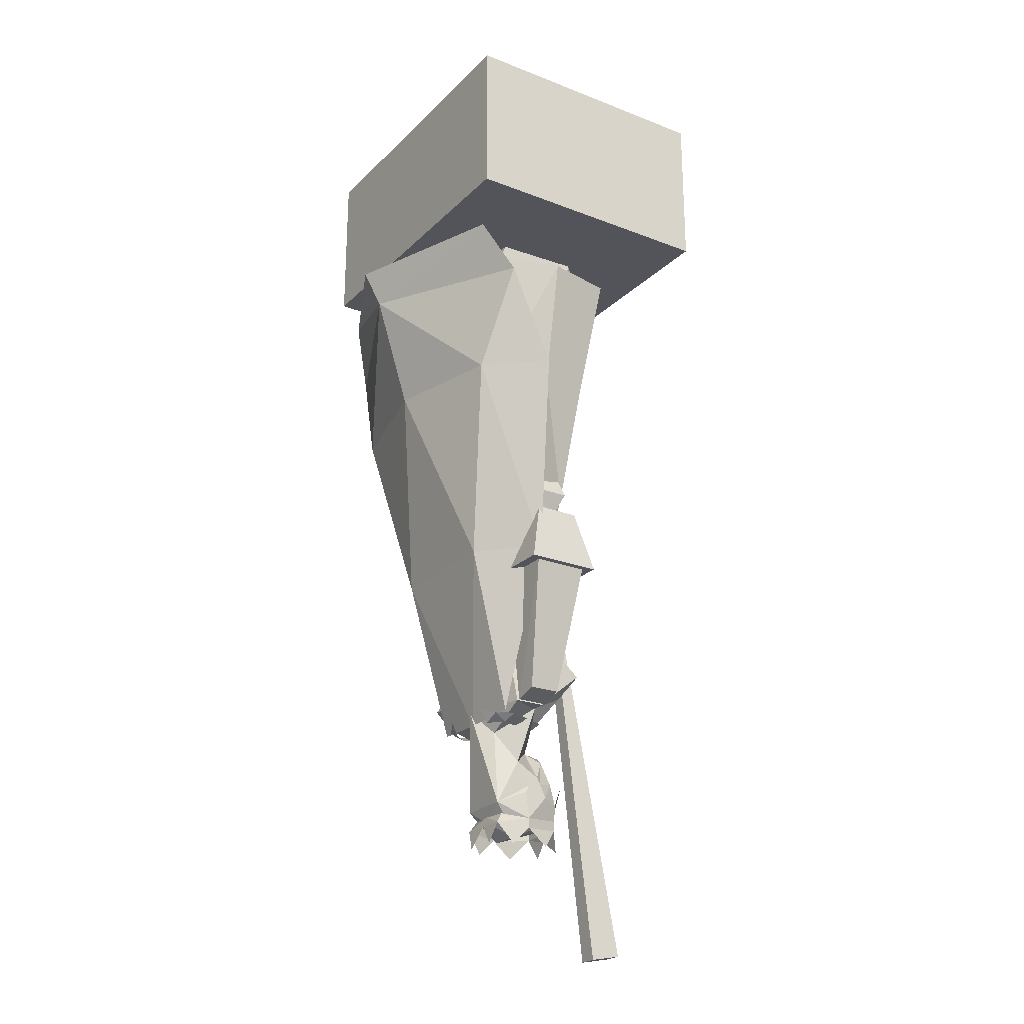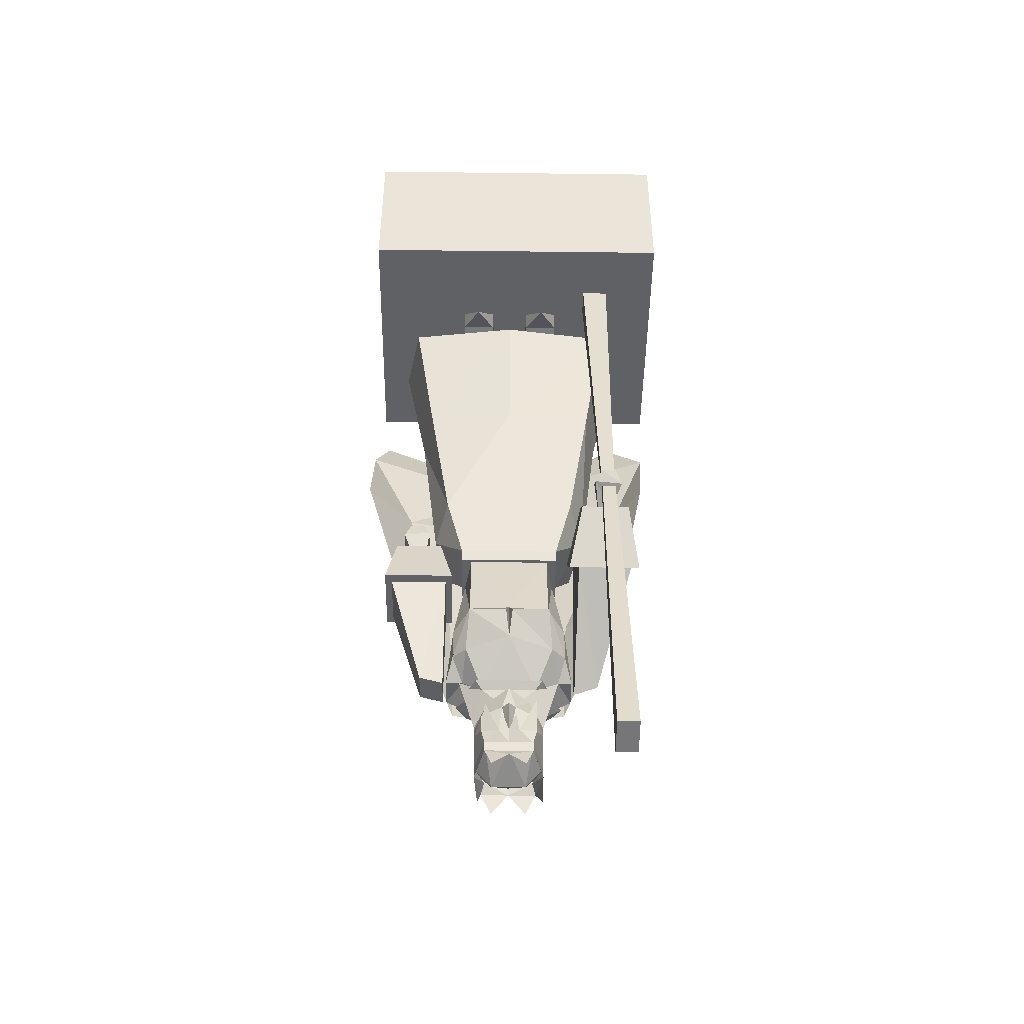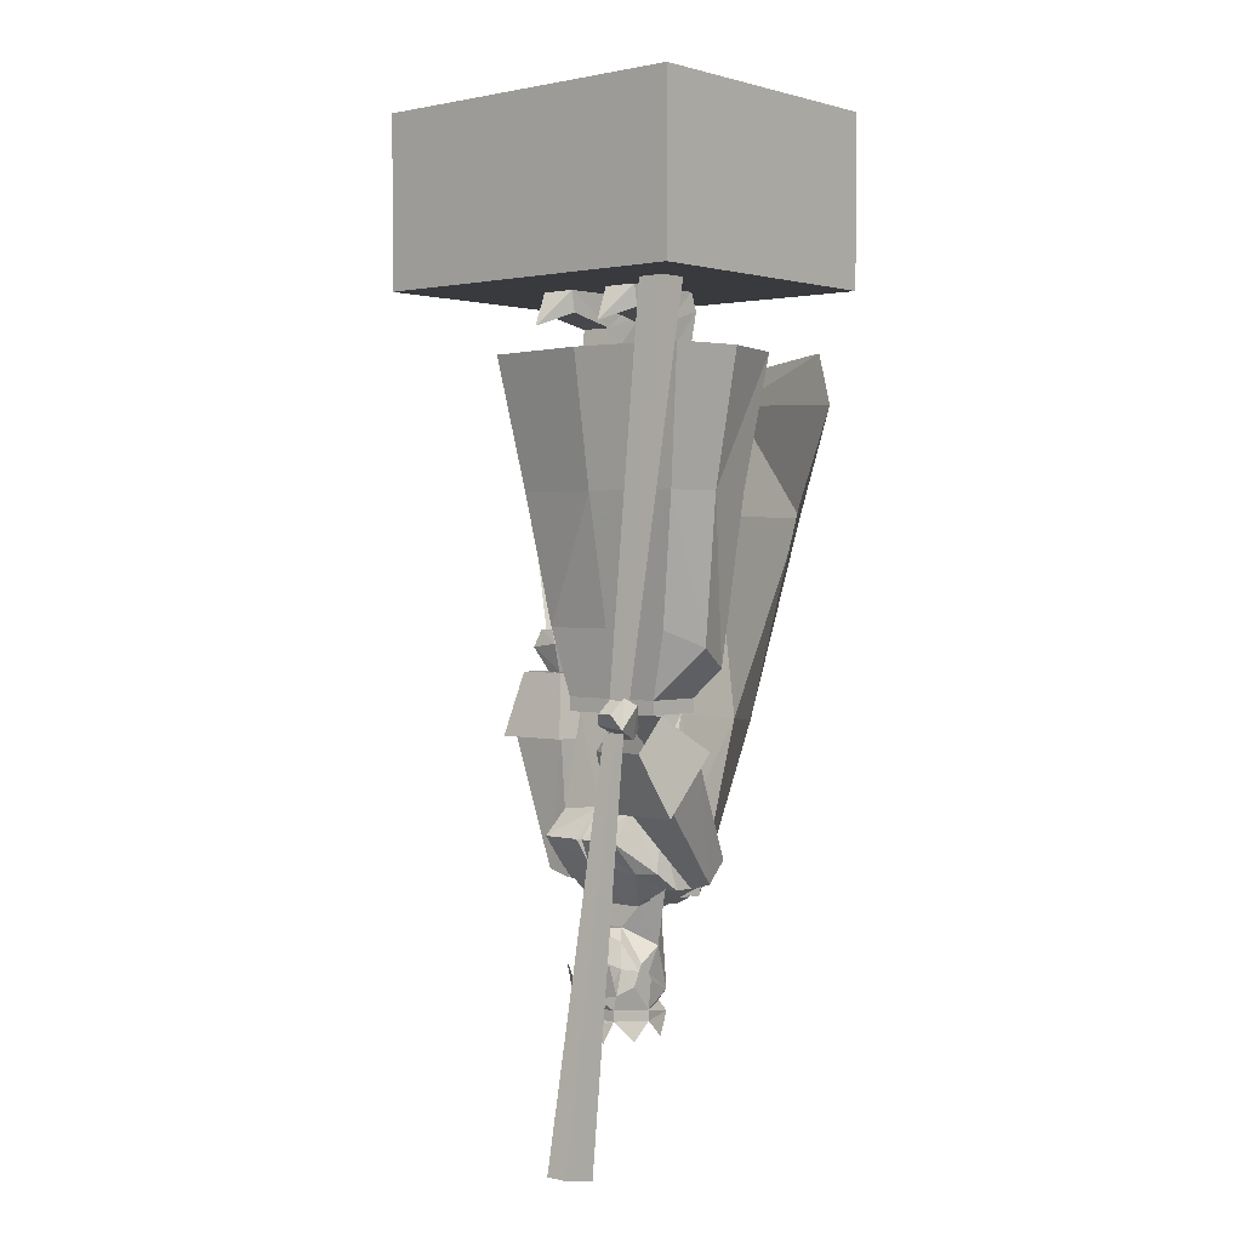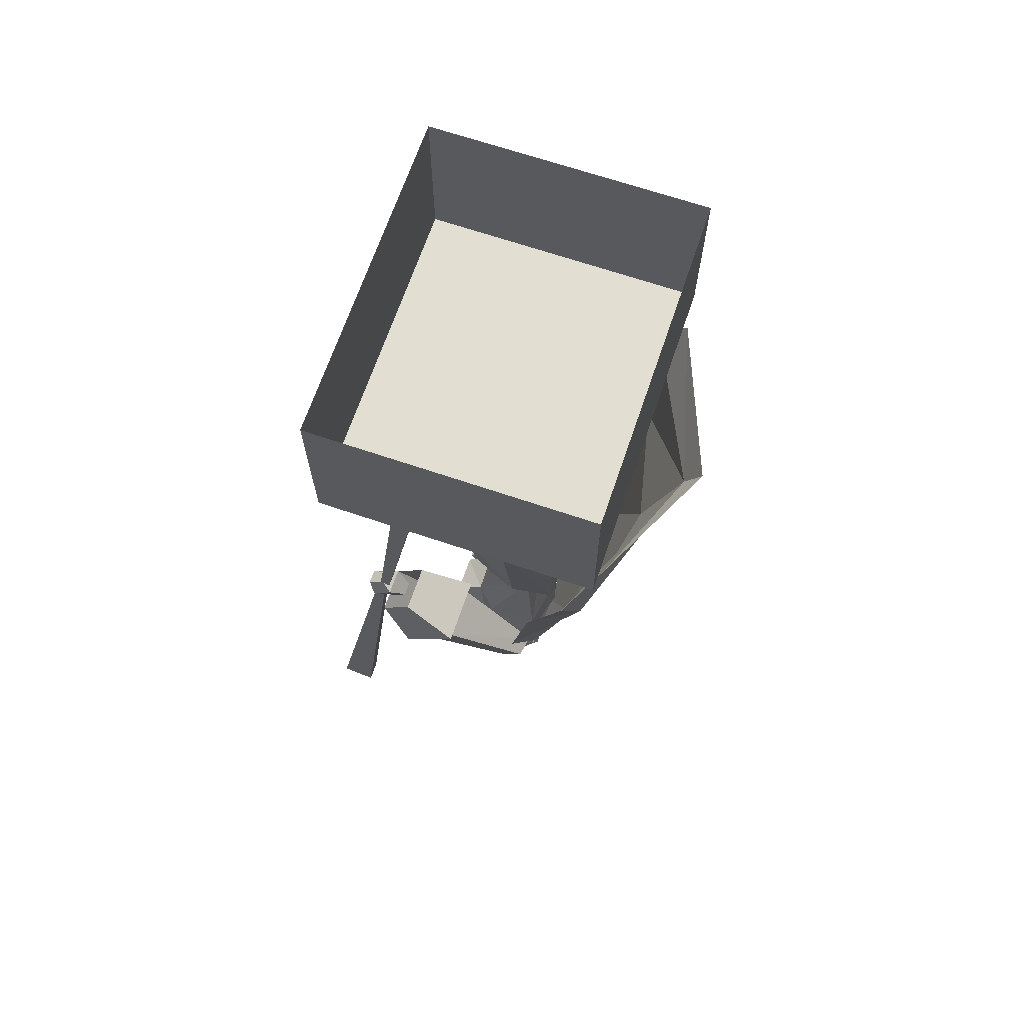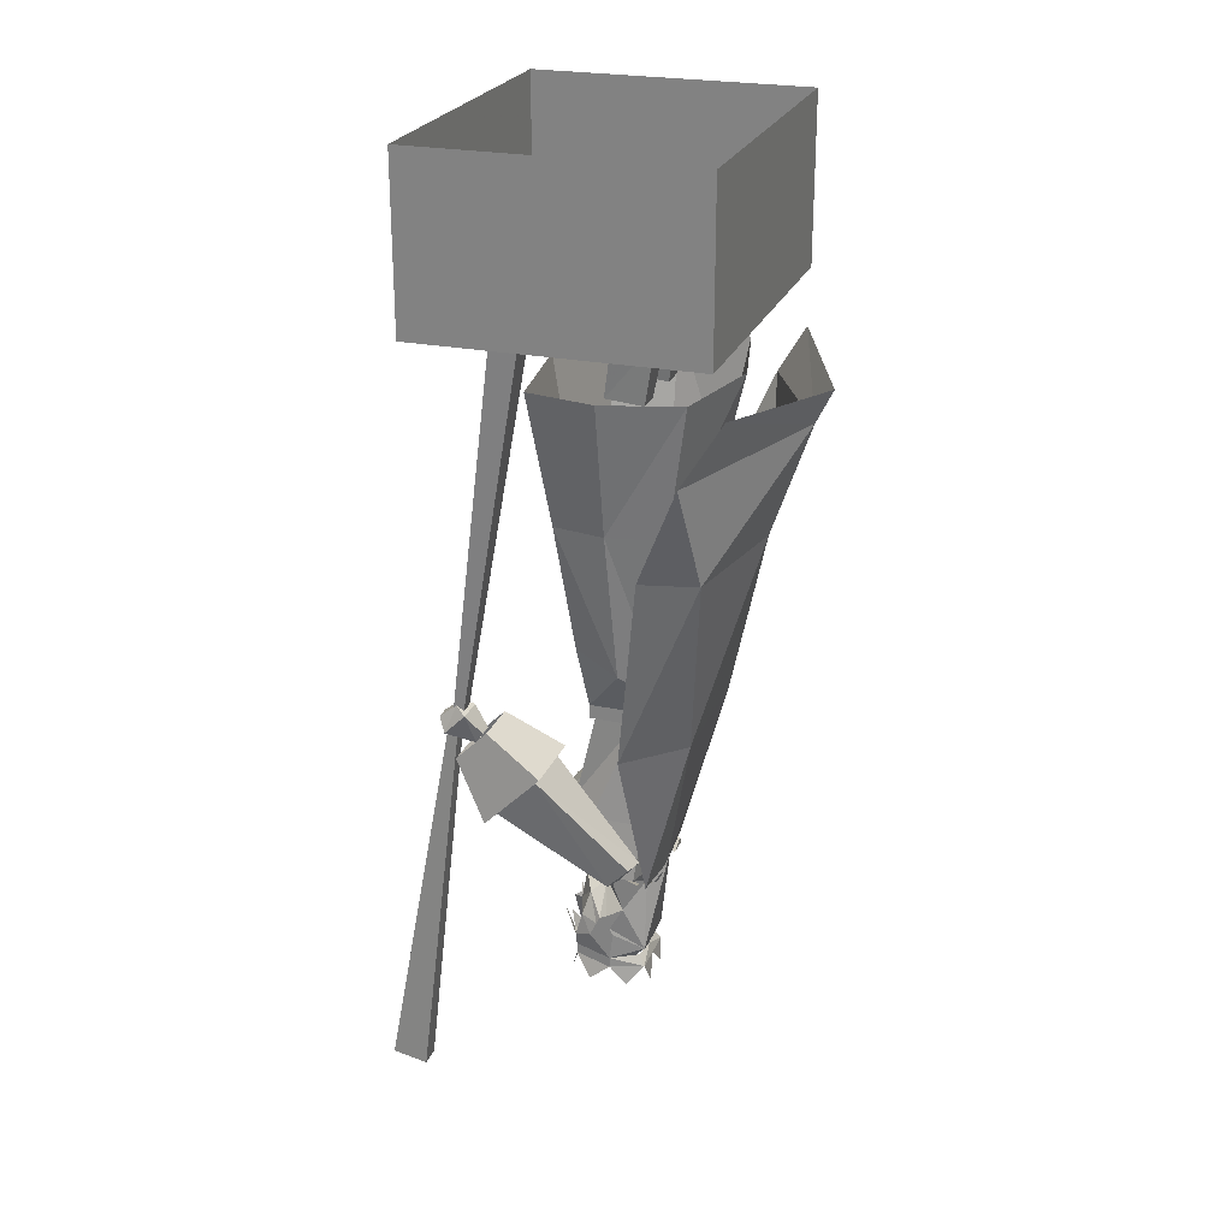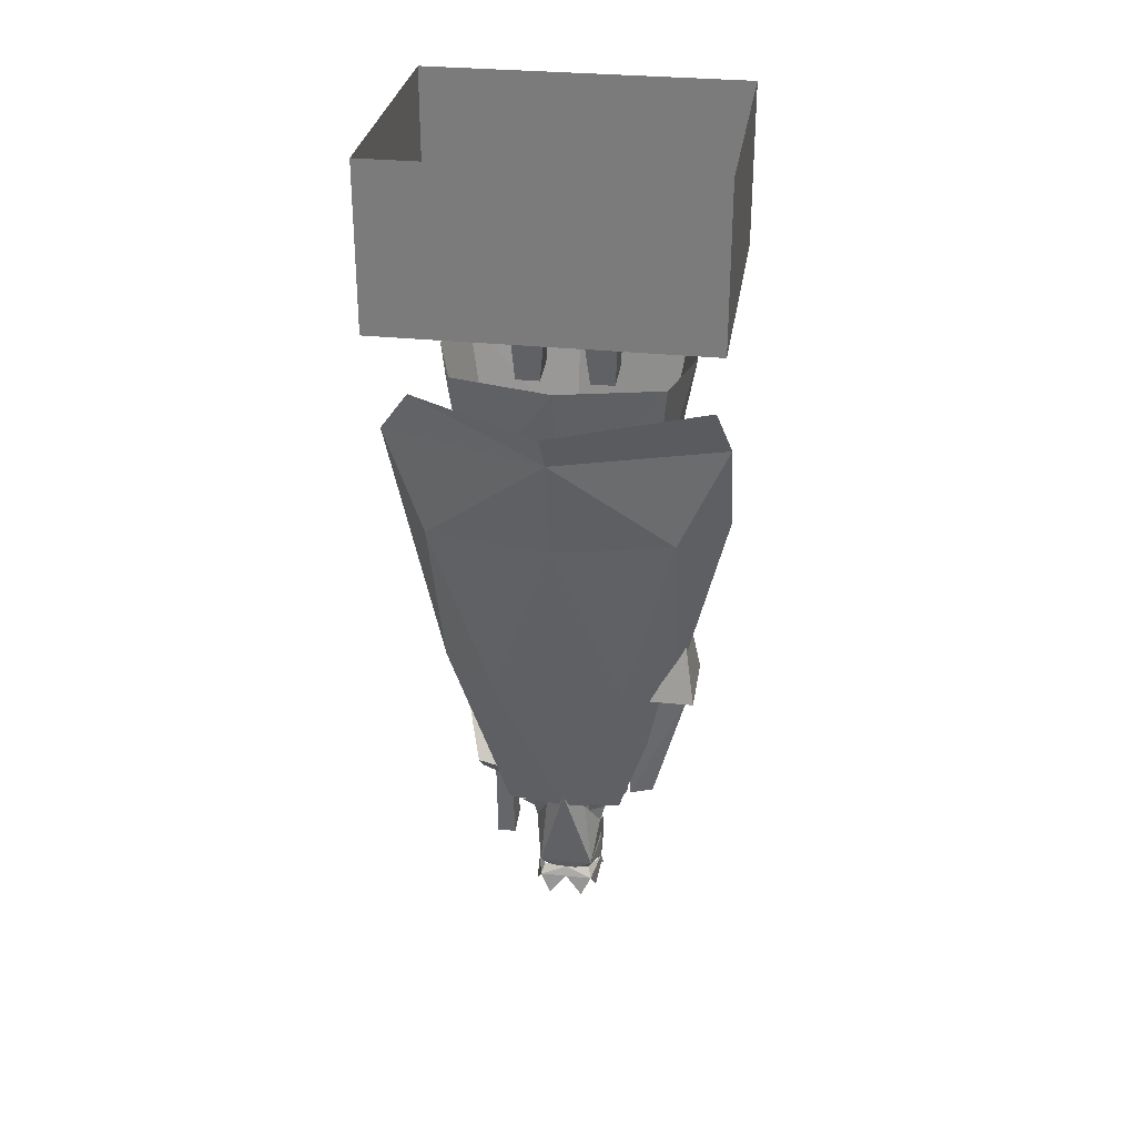
<metadata>
{"format":"obj","ext":"obj","renderer":"f3d","projection":"perspective","resolution":1024,"background":"white","views":[{"elev":-23.7,"azim":57.1,"up":"+Y"},{"elev":-45.6,"azim":179.2,"up":"+Y"},{"elev":1.6,"azim":-139.3,"up":"+Y"},{"elev":67.8,"azim":-71.2,"up":"+Y"},{"elev":24.7,"azim":-71.7,"up":"+Y"},{"elev":30.2,"azim":8.6,"up":"+Y"}]}
</metadata>
<code>
o object/statue_of_a_queen
v -48 0 48
v -48 0 -32
v -48 -48 -32
v -48 -48 48
v 48 0 48
v 48 -48 48
v 48 0 -32
v 48 -48 -32
v -24 -8 -32
v 24 -8 -32
v 24 -32 -32
v -24 -32 -32
v -13 -48 21
v -14 -48 -4
v -13 -57 11
v -13 -53 23
v -3 -53 23
v -3 -48 21
v -4 -57 11
v -4 -48 -4
v -4 -54 -3
v -9 -58 -13
v -14 -54 -3
v -5 -70 9
v -12 -70 9
v -12 -71 20
v -5 -71 20
v 17 -57 11
v 18 -48 -4
v 17 -48 21
v 17 -53 23
v 16 -70 9
v 9 -70 9
v 8 -57 11
v 18 -54 -3
v 13 -58 -13
v 8 -48 -4
v 8 -54 -3
v 7 -48 21
v 7 -53 23
v 9 -71 20
v 16 -71 20
v 2 -244 -2
v 9 -244 -2
v 9 -241 -2
v 2 -241 -2
v -5 -244 -2
v 2 -246 -3
v -5 -241 -2
v 12 -242 9
v 12 -245 9
v 7 -247 11
v 2 -243 -1
v 5 -238 -4
v 10 -237 -2
v 12 -235 3
v 12 -232 9
v 12 -234 10
v 10 -238 19
v 2 -243 17
v -3 -247 11
v -8 -242 9
v -8 -245 9
v -8 -250 3
v -8 -235 3
v -6 -237 -2
v -1 -238 -4
v 2 -237 -3
v 4 -233 -5
v 10 -244 19
v 9 -241 17
v 11 -250 14
v 2 -241 18
v 2 -244 19
v -6 -244 19
v -5 -241 17
v -3 -250 20
v -8 -250 14
v -3 -250 -4
v 7 -250 -4
v 7 -250 20
v 12 -250 3
v 10 -214 7
v -6 -214 7
v -8 -212 5
v 12 -212 5
v 18 -212 18
v 14 -214 19
v 15 -212 23
v 10 -214 23
v 10 -210 25
v -10 -214 19
v -14 -212 19
v -7 -214 23
v -11 -212 23
v -7 -210 25
v 3 -76 61
v 36 -108 42
v 50 -79 39
v 46 -64 48
v 2 -66 66
v -36 -64 48
v -46 -79 39
v -34 -109 42
v 2 -108 50
v 50 -108 26
v 36 -164 20
v 21 -164 35
v 19 -212 22
v 2 -213 23
v -17 -164 35
v -15 -212 22
v -34 -163 20
v -44 -106 28
v 39 -170 23
v 22 -170 23
v 22 -209 19
v 29 -207 19
v 29 -207 10
v 39 -170 7
v 41 -170 26
v 20 -170 26
v 22 -170 7
v 22 -209 10
v 20 -170 4
v 41 -170 4
v 38 -152 9
v 38 -152 22
v 24 -152 22
v 24 -152 9
v 33 -152 18
v 36 -145 19
v 28 -145 19
v 29 -152 18
v 29 -152 14
v 28 -144 11
v 36 -145 11
v 33 -152 14
v 34 -140 12
v 34 -141 18
v 30 -141 18
v 30 -140 12
v -25 -163 -20
v -24 -157 -24
v -32 -157 -24
v -29 -163 -20
v -29 -166 -22
v -32 -163 -30
v -24 -162 -30
v -25 -166 -22
v -26 -159 -32
v -26 -155 -27
v -30 -155 -27
v -30 -159 -32
v -16 -170 -1
v -16 -186 -17
v -20 -169 -26
v -20 -160 -17
v -37 -170 -1
v -35 -172 -3
v -18 -172 -3
v -18 -183 -15
v -37 -186 -17
v -34 -169 -26
v -34 -160 -17
v -35 -183 -15
v -25 -207 14
v -25 -201 20
v -18 -202 21
v -19 -183 -15
v -18 -209 15
v -30 -164 -30
v -31 -272 -50
v -31 -274 -40
v -30 -164 -27
v -26 -164 -27
v -25 -274 -40
v -25 -272 -50
v -26 -164 -30
v -32 -48 -14
v -30 -157 -28
v -30 -157 -25
v -32 -48 -6
v -24 -48 -6
v -26 -157 -25
v -26 -157 -28
v -24 -48 -14
v 17 -162 5
v 17 -162 22
v -13 -162 22
v -13 -162 5
v -13 -158 5
v 17 -158 5
v 17 -158 22
v -13 -158 22
v -22 -144 16
v -18 -139 3
v 2 -139 3
v 22 -139 3
v 26 -144 16
v 22 -150 28
v 2 -150 28
v -18 -150 28
v -27 -102 14
v -24 -102 -1
v 2 -102 -4
v 28 -102 -1
v 31 -102 14
v 28 -102 30
v 2 -102 34
v -24 -102 30
v -28 -64 36
v -34 -64 14
v -30 -64 -6
v 2 -64 -10
v 34 -64 -6
v 38 -64 14
v 32 -64 36
v 2 -64 43
v 4 -228 -2
v 2 -220 -1
v 8 -223 2
v 10 -230 0
v 5 -237 -2
v 3 -234 -2
v 2 -229 -5
v 2 -233 -4
v 1 -234 -2
v 0 -228 -2
v -1 -238 -2
v -6 -230 0
v -4 -223 2
v -1 -220 6
v 5 -220 6
v -8 -229 6
v -8 -228 8
v -8 -225 13
v 12 -225 13
v 12 -228 8
v 12 -229 6
v -6 -238 19
v 8 -216 19
v 2 -209 24
v -4 -216 19
v -8 -232 9
v -8 -234 10
v -8 -231 5
v 12 -231 5
v 0 -233 -5
v 9 -229 -5
v -6 -228 -5
v -13 -209 10
v -11 -204 0
v 2 -202 -4
v 15 -204 0
v 16 -209 10
v 21 -209 19
v -17 -209 19
v 17 -209 10
v -1 -237 -2
v 21 -209 10
v 19 -204 4
v 19 -192 6
v 19 -192 21
v 2 -192 24
v -15 -192 21
v -17 -209 10
v -15 -204 4
v -10 -195 -8
v 1 -195 -8
v 2 -195 -5
v 3 -195 -8
v 14 -195 -8
v -15 -192 6
v -10 -188 0
v 2 -187 0
v 14 -188 0
v 16 -162 18
v 2 -162 19
v -12 -162 18
v -10 -162 6
v 14 -162 6
f 1 2 3
f 1 3 4
f 1 4 5
f 5 4 6
f 5 6 7
f 7 6 8
f 7 8 2
f 2 8 3
f 3 8 4
f 4 8 6
f 9 10 11
f 9 11 12
f 13 14 15
f 13 15 16
f 13 16 17
f 13 17 18
f 18 17 19
f 18 19 20
f 20 19 21
f 20 21 22
f 20 22 14
f 14 22 23
f 14 23 15
f 15 23 19
f 15 19 24
f 15 24 25
f 15 25 16
f 16 25 26
f 16 26 27
f 16 27 17
f 17 27 24
f 17 24 19
f 19 23 21
f 21 23 22
f 24 27 27
f 24 27 24
f 21 23 14
f 21 14 20
f 25 26 26
f 25 26 25
f 28 29 30
f 28 30 31
f 28 31 32
f 28 32 33
f 28 33 34
f 28 34 35
f 28 35 29
f 29 35 36
f 29 36 37
f 37 36 38
f 37 38 34
f 37 34 39
f 39 34 40
f 39 40 30
f 30 40 31
f 31 40 41
f 31 41 42
f 31 42 32
f 32 42 42
f 32 42 32
f 38 35 34
f 35 38 36
f 33 40 34
f 40 33 41
f 41 33 41
f 41 33 33
f 29 35 38
f 29 38 37
f 43 44 45
f 43 45 46
f 43 46 47
f 43 47 48
f 43 48 44
f 43 44 48
f 43 48 47
f 43 47 49
f 43 49 46
f 43 46 44
f 44 46 45
f 44 45 50
f 44 50 51
f 44 51 45
f 45 51 50
f 45 50 52
f 45 52 53
f 45 53 46
f 45 46 54
f 45 54 55
f 45 55 56
f 45 56 50
f 50 56 57
f 50 57 58
f 50 58 59
f 50 59 52
f 52 59 60
f 52 60 61
f 52 61 53
f 53 61 49
f 53 49 46
f 46 49 47
f 47 49 62
f 47 62 63
f 47 63 64
f 47 64 63
f 47 63 49
f 49 63 62
f 49 62 65
f 49 65 66
f 49 66 67
f 49 67 46
f 46 67 68
f 46 68 54
f 54 68 69
f 70 71 50
f 70 50 51
f 70 51 72
f 70 72 51
f 70 51 71
f 70 71 73
f 70 73 74
f 70 74 71
f 71 74 73
f 73 74 75
f 73 75 76
f 73 76 74
f 74 76 75
f 74 75 77
f 74 77 75
f 63 62 76
f 63 76 75
f 63 75 78
f 63 78 75
f 63 75 62
f 62 75 76
f 48 47 79
f 48 79 47
f 80 44 48
f 80 48 44
f 70 81 74
f 70 74 81
f 44 82 51
f 44 51 82
f 51 50 71
f 83 84 85
f 83 85 86
f 83 86 87
f 83 87 88
f 88 87 89
f 88 89 90
f 90 89 91
f 92 93 85
f 92 85 84
f 93 92 94
f 93 94 95
f 95 94 96
f 97 98 99
f 97 99 100
f 97 100 101
f 97 101 102
f 97 102 103
f 97 103 104
f 97 104 105
f 97 105 98
f 97 98 105
f 97 105 104
f 97 104 103
f 97 103 102
f 97 102 101
f 97 101 100
f 97 100 99
f 97 99 98
f 98 99 106
f 98 106 99
f 106 98 107
f 106 107 98
f 98 107 108
f 98 108 107
f 107 108 109
f 107 109 108
f 108 109 110
f 108 110 109
f 110 108 111
f 110 111 112
f 110 112 111
f 110 111 108
f 108 111 105
f 108 105 111
f 111 105 104
f 111 104 113
f 111 113 112
f 111 112 113
f 111 113 104
f 111 104 105
f 103 114 104
f 103 104 114
f 114 104 113
f 114 113 104
f 108 98 105
f 108 105 98
f 115 116 117
f 115 117 118
f 115 118 119
f 115 119 120
f 115 120 121
f 115 121 116
f 116 121 122
f 116 122 123
f 116 123 117
f 117 123 124
f 117 124 118
f 118 124 119
f 119 124 123
f 119 123 120
f 120 123 125
f 120 125 126
f 120 126 121
f 121 126 127
f 121 127 128
f 121 128 122
f 122 128 129
f 122 129 125
f 122 125 123
f 129 130 125
f 125 130 126
f 126 130 127
f 131 132 133
f 131 133 134
f 134 133 135
f 135 133 136
f 135 136 137
f 135 137 138
f 138 137 131
f 131 137 132
f 132 137 139
f 132 139 140
f 132 140 141
f 132 141 133
f 133 141 136
f 136 141 142
f 136 142 139
f 136 139 137
f 140 139 142
f 140 142 141
f 143 144 145
f 143 145 146
f 146 145 147
f 147 145 148
f 147 148 149
f 147 149 150
f 150 149 143
f 143 149 144
f 144 149 151
f 144 151 152
f 144 152 153
f 144 153 145
f 145 153 148
f 148 153 154
f 148 154 151
f 148 151 149
f 152 151 154
f 152 154 153
f 155 156 157
f 155 157 158
f 155 158 159
f 155 159 160
f 155 160 161
f 155 161 156
f 156 161 162
f 156 162 163
f 156 163 164
f 156 164 157
f 159 158 165
f 159 165 163
f 159 163 160
f 160 163 166
f 160 166 167
f 160 167 168
f 160 168 169
f 160 169 161
f 161 169 170
f 170 169 171
f 170 171 167
f 170 167 166
f 163 165 164
f 171 169 168
f 171 168 167
f 172 173 174
f 172 174 175
f 175 174 176
f 176 174 177
f 176 177 178
f 176 178 179
f 179 178 173
f 179 173 172
f 174 173 178
f 174 178 177
f 180 181 182
f 180 182 183
f 183 182 184
f 184 182 185
f 184 185 186
f 184 186 187
f 187 186 181
f 187 181 180
f 183 180 187
f 183 187 184
f 188 189 190
f 188 190 191
f 188 191 192
f 188 192 193
f 188 193 194
f 188 194 189
f 189 194 195
f 189 195 190
f 190 195 191
f 191 195 192
f 192 195 196
f 192 196 197
f 192 197 198
f 192 198 193
f 193 198 199
f 193 199 200
f 193 200 194
f 194 200 201
f 194 201 202
f 194 202 195
f 195 202 203
f 195 203 196
f 196 203 204
f 196 204 205
f 196 205 197
f 197 205 198
f 198 205 206
f 198 206 199
f 199 206 207
f 199 207 208
f 199 208 200
f 200 208 201
f 201 208 209
f 201 209 202
f 202 209 210
f 202 210 203
f 203 210 211
f 203 211 204
f 204 211 212
f 204 212 213
f 204 213 205
f 205 213 214
f 205 214 206
f 206 214 215
f 206 215 207
f 207 215 216
f 207 216 208
f 208 216 217
f 208 217 209
f 209 217 218
f 209 218 210
f 210 218 219
f 210 219 211
f 211 219 212
f 162 166 163
f 220 221 222
f 220 222 223
f 220 223 224
f 220 224 225
f 220 225 226
f 226 225 227
f 226 227 228
f 226 228 229
f 229 228 230
f 229 230 231
f 229 231 232
f 229 232 221
f 229 221 220
f 233 234 221
f 233 221 232
f 233 232 235
f 233 235 236
f 233 236 237
f 233 237 84
f 233 84 234
f 234 84 83
f 234 83 238
f 234 238 239
f 234 239 240
f 234 240 222
f 234 222 221
f 60 59 241
f 60 241 61
f 61 241 62
f 61 62 49
f 59 57 238
f 59 238 242
f 59 242 243
f 59 243 241
f 241 243 244
f 241 244 237
f 241 237 245
f 241 245 246
f 241 246 62
f 62 246 245
f 62 245 65
f 65 245 247
f 65 247 231
f 65 231 66
f 65 66 66
f 58 57 59
f 57 248 239
f 57 239 238
f 248 57 56
f 248 56 223
f 248 223 222
f 248 222 240
f 248 240 239
f 236 247 245
f 236 245 237
f 247 235 232
f 247 232 231
f 55 55 56
f 56 55 223
f 223 55 224
f 68 67 249
f 247 236 235
f 250 55 54
f 67 66 251
f 244 252 237
f 237 252 84
f 84 252 253
f 84 253 254
f 84 254 83
f 83 254 255
f 83 255 256
f 83 256 242
f 242 256 257
f 242 257 243
f 242 243 244
f 244 243 258
f 244 258 252
f 244 252 84
f 238 259 242
f 259 238 83
f 225 68 227
f 227 68 228
f 228 68 260
f 225 224 68
f 230 66 231
f 261 262 263
f 261 263 257
f 261 257 264
f 261 264 263
f 263 264 257
f 257 264 243
f 243 264 265
f 243 265 266
f 243 266 258
f 258 266 267
f 258 267 252
f 252 267 268
f 252 268 253
f 253 268 269
f 253 269 270
f 253 270 254
f 254 270 271
f 254 271 272
f 254 272 273
f 254 273 255
f 255 273 262
f 255 262 256
f 256 262 261
f 256 261 257
f 267 266 274
f 267 274 268
f 268 274 275
f 268 275 269
f 269 275 270
f 270 275 276
f 270 276 271
f 271 276 272
f 272 276 273
f 273 276 277
f 273 277 262
f 262 277 263
f 263 277 278
f 263 278 264
f 264 278 279
f 264 279 265
f 265 279 266
f 266 279 280
f 266 280 274
f 274 280 275
f 275 280 281
f 275 281 276
f 276 281 282
f 276 282 277
f 277 282 278

</code>
